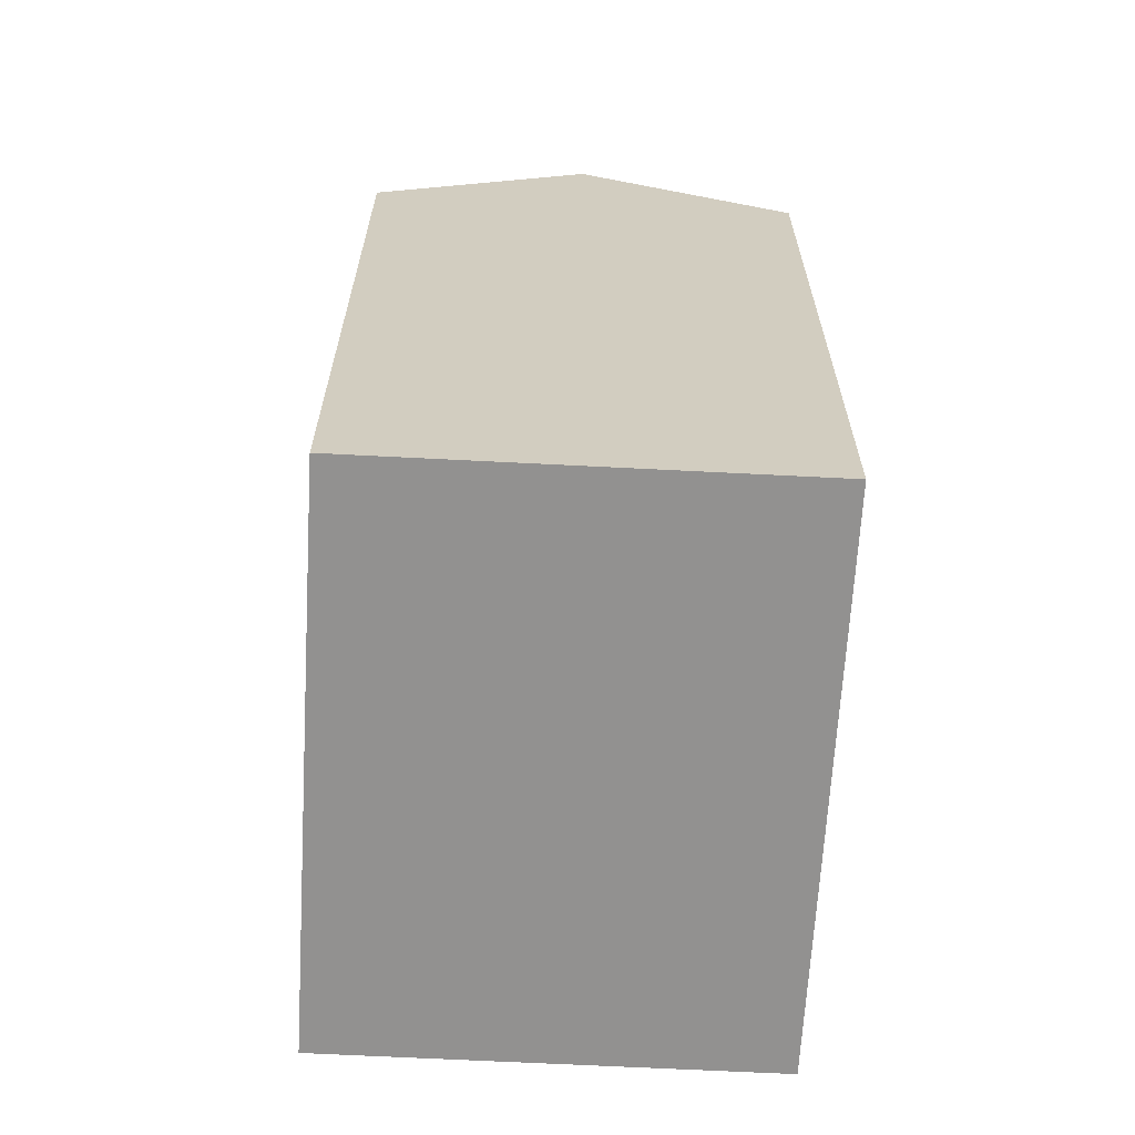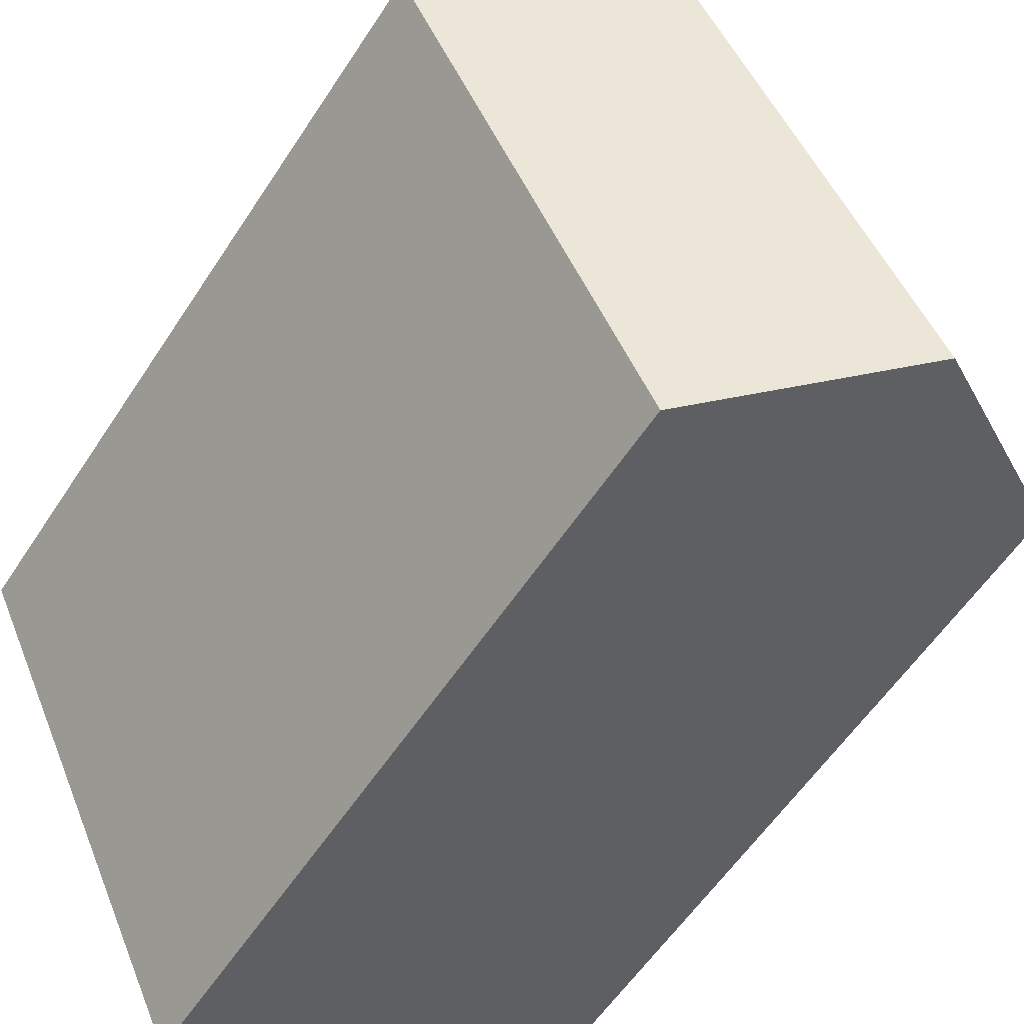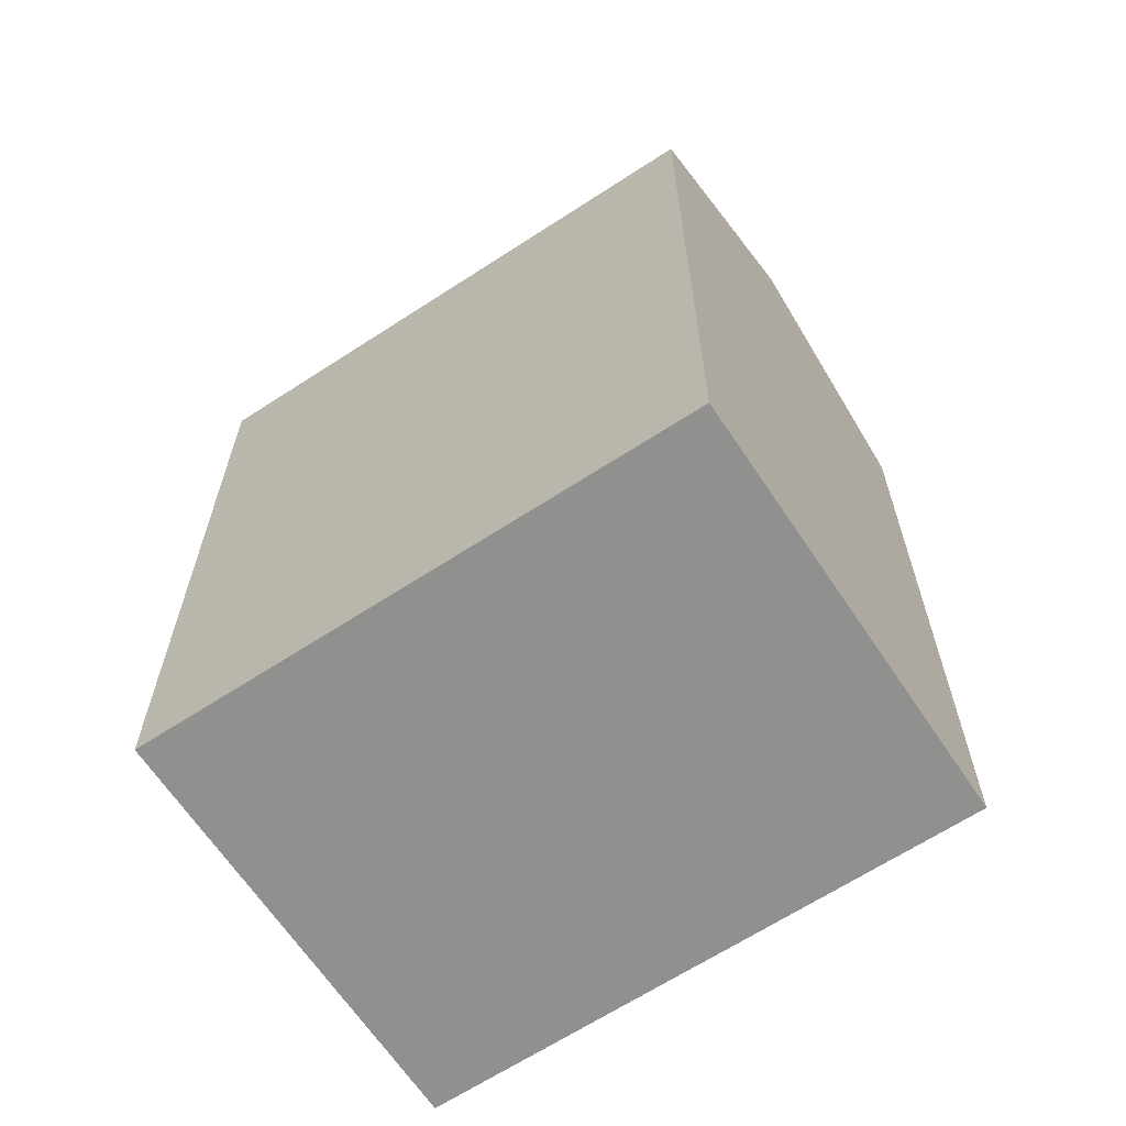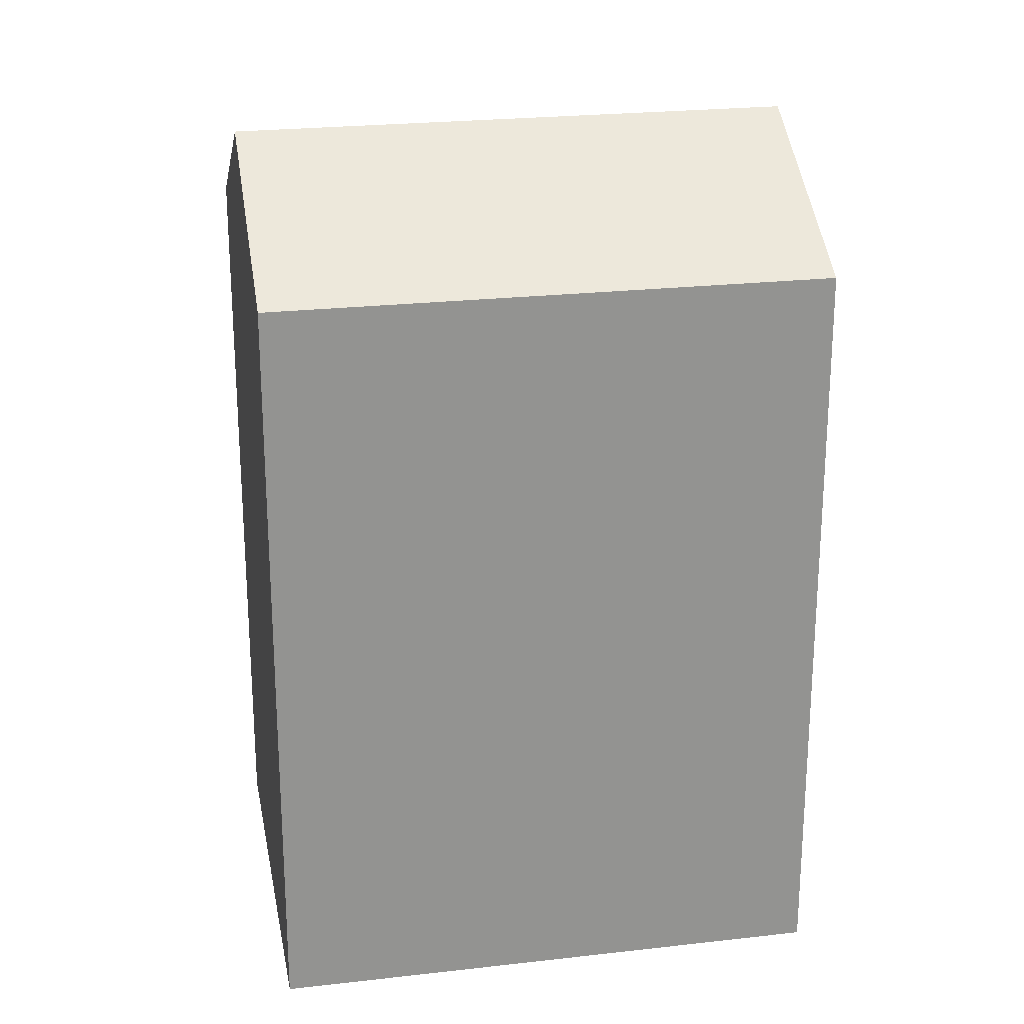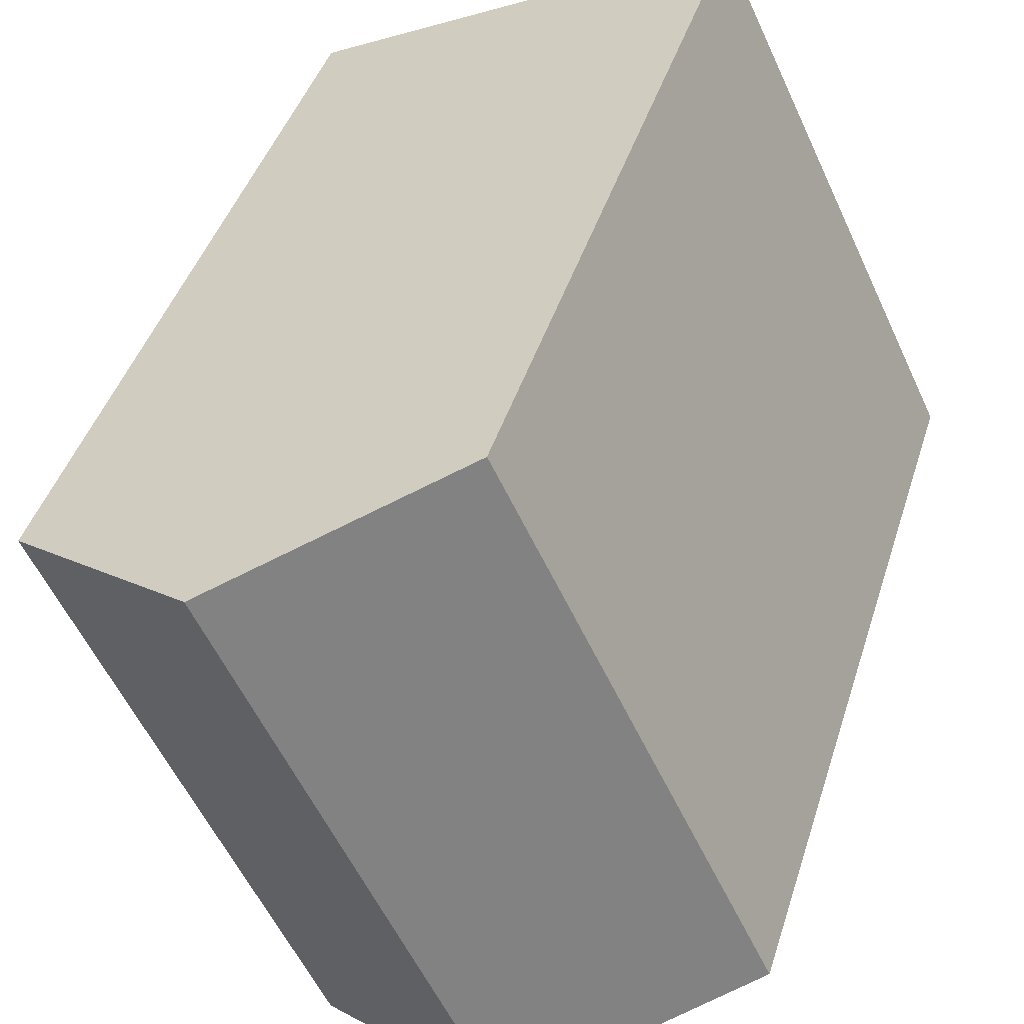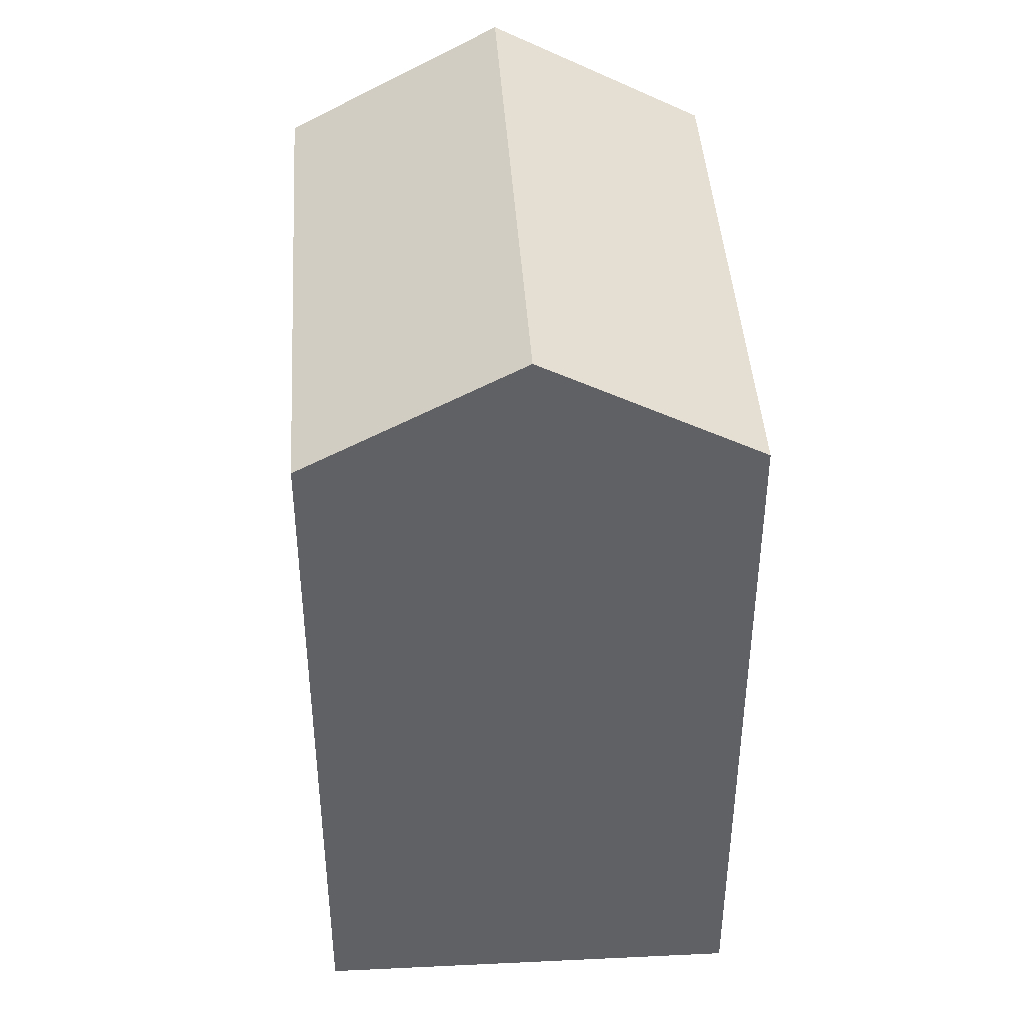
<metadata>
{"format":"obj","ext":"obj","renderer":"f3d","projection":"perspective","resolution":1024,"background":"white","views":[{"elev":-66.1,"azim":-157.8,"up":"+Y"},{"elev":-57.4,"azim":147.2,"up":"+Z"},{"elev":-65.6,"azim":148.8,"up":"+Y"},{"elev":23.7,"azim":-75.3,"up":"+Y"},{"elev":41.7,"azim":-163.4,"up":"+Z"},{"elev":42.9,"azim":21.9,"up":"+Y"}]}
</metadata>
<code>
v  5.685 25.15 -2.668
v  6.98 21.77 14.59
v  12.66 25.15 11.92
v  0.0004649 21.77 -0.0006889
v  11.37 21.77 -5.334
v  18.35 21.77 9.252
v  6.979 -8.931e-16 14.59
v  18.35 -5.665e-16 9.252
v  0 0 0
v  11.37 3.266e-16 -5.333
g defaultobject
f 1 2 3
f 2 1 4
f 5 3 6
f 3 5 1
f 6 7 8
f 7 6 2
f 2 6 3
f 2 9 7
f 9 2 4
f 4 10 9
f 10 4 5
f 5 4 1
f 10 6 8
f 6 10 5
f 7 10 8
f 10 7 9

</code>
